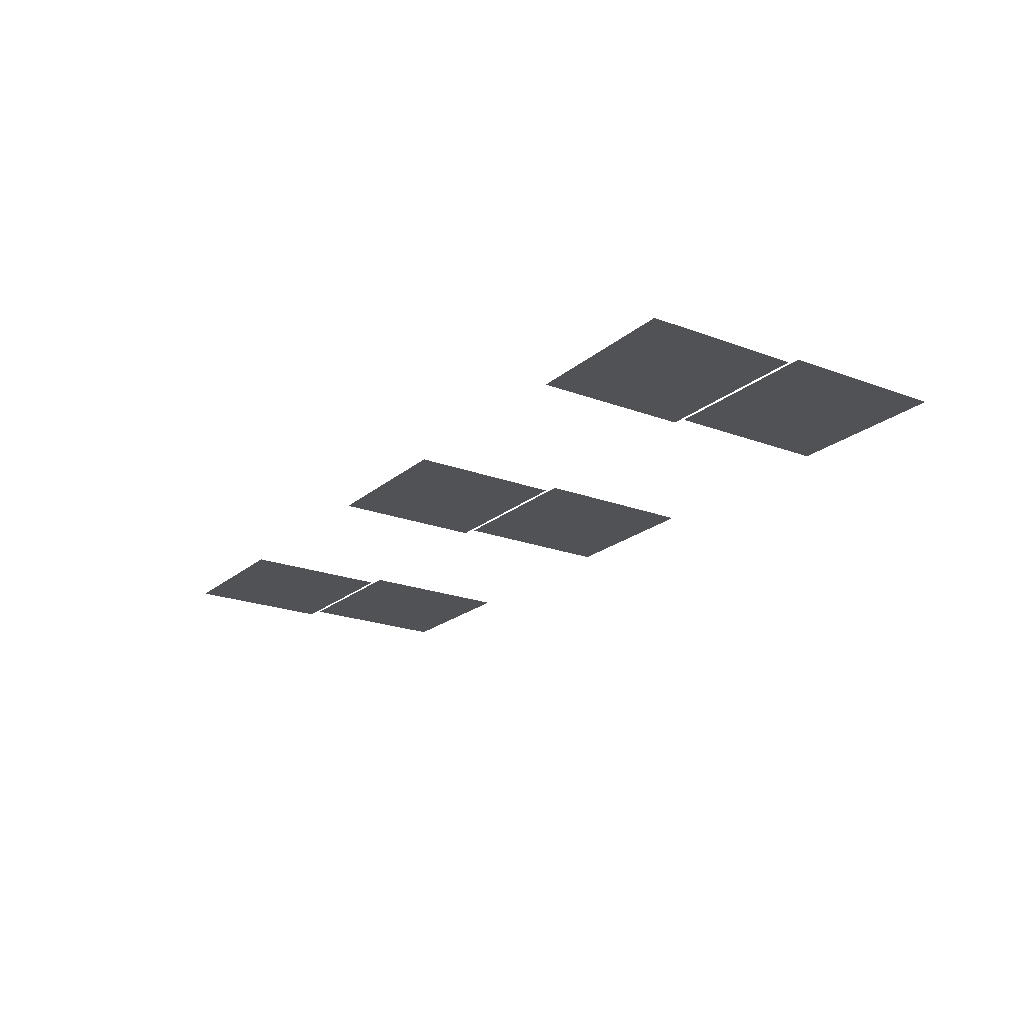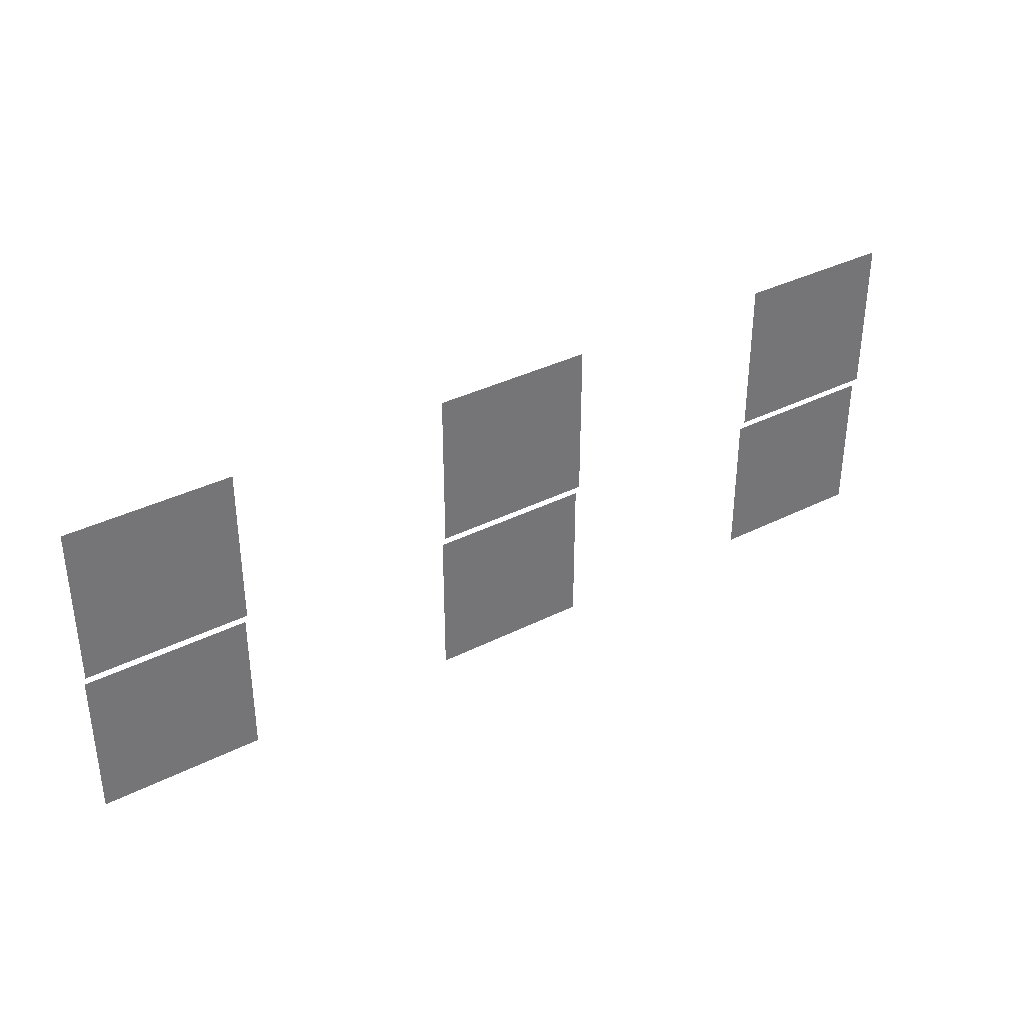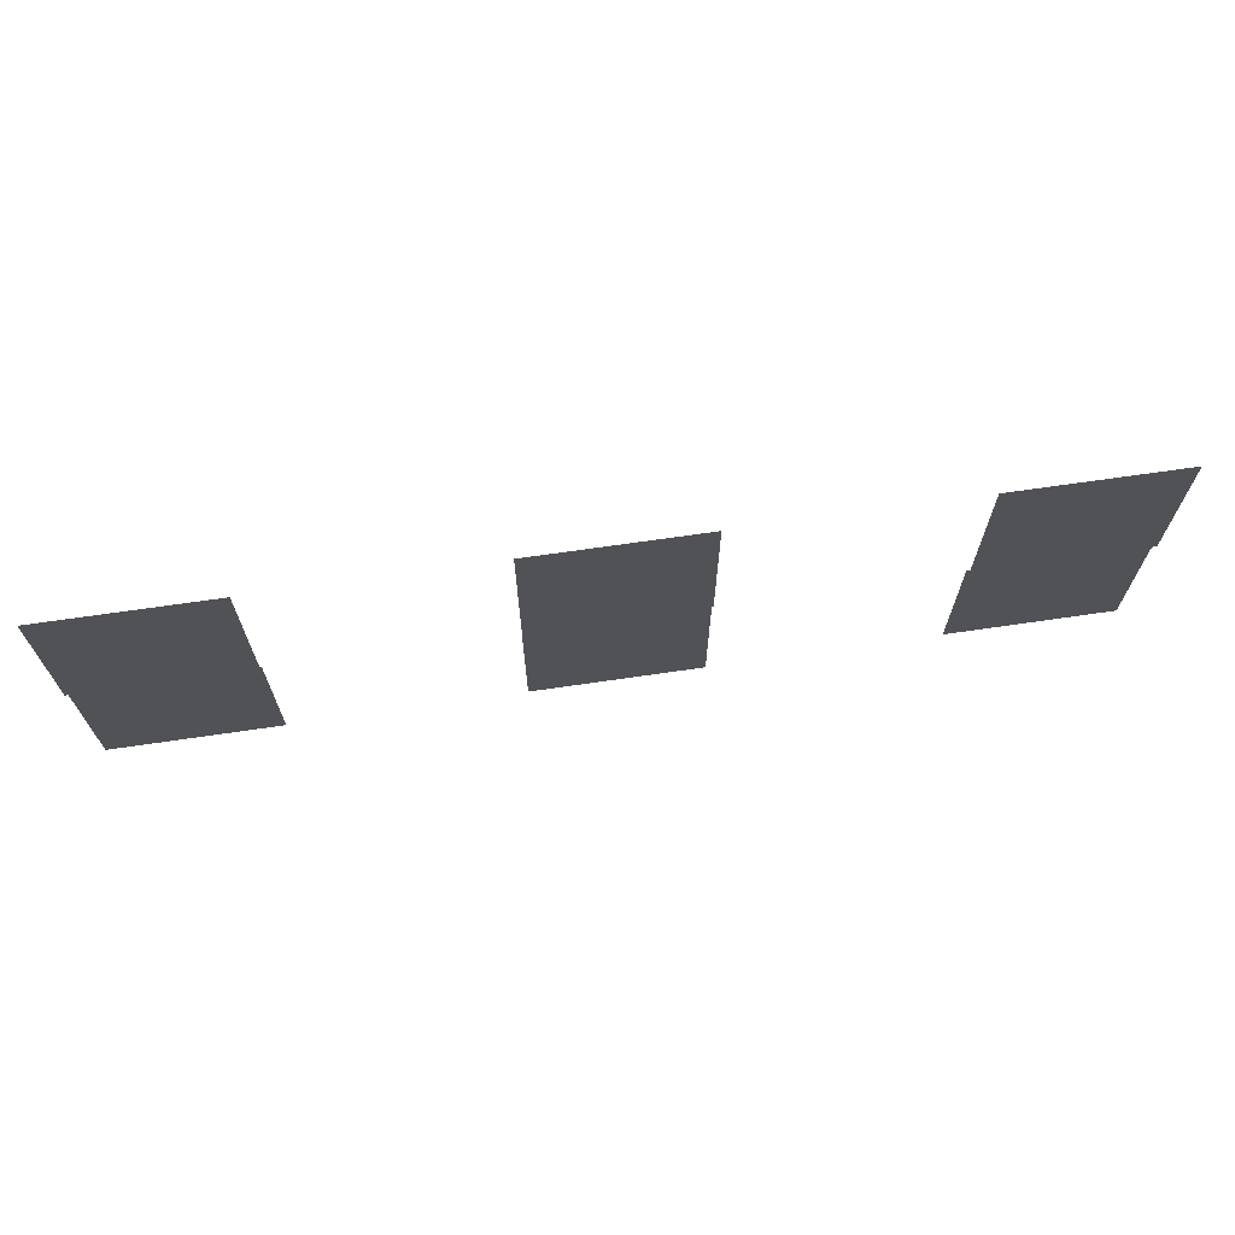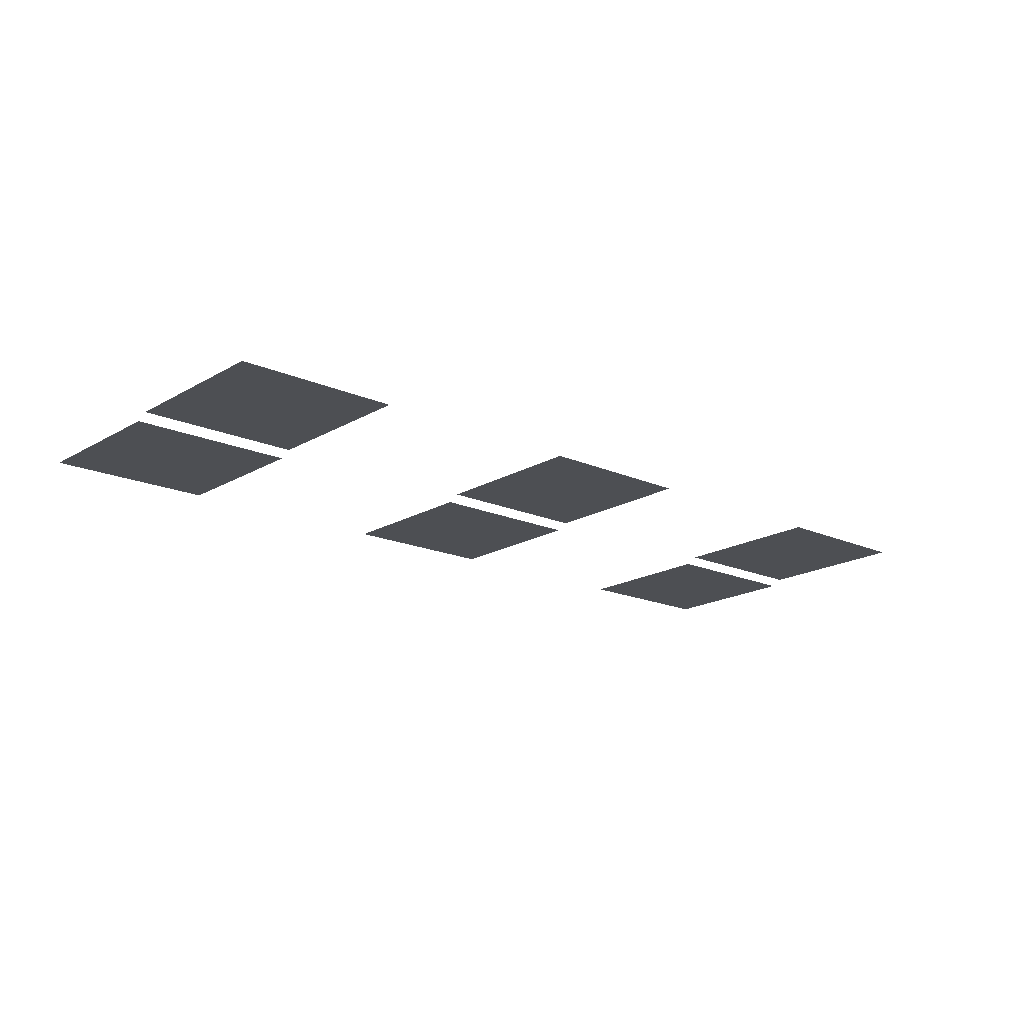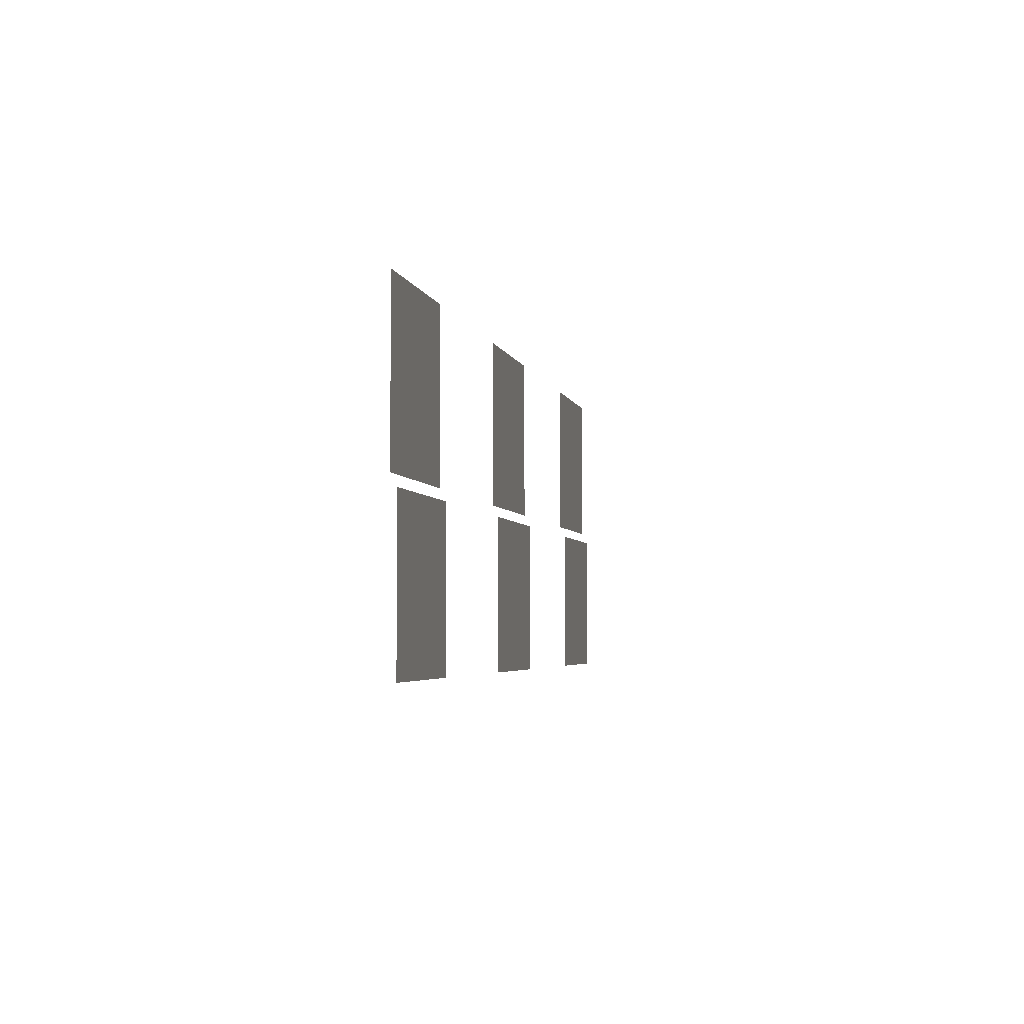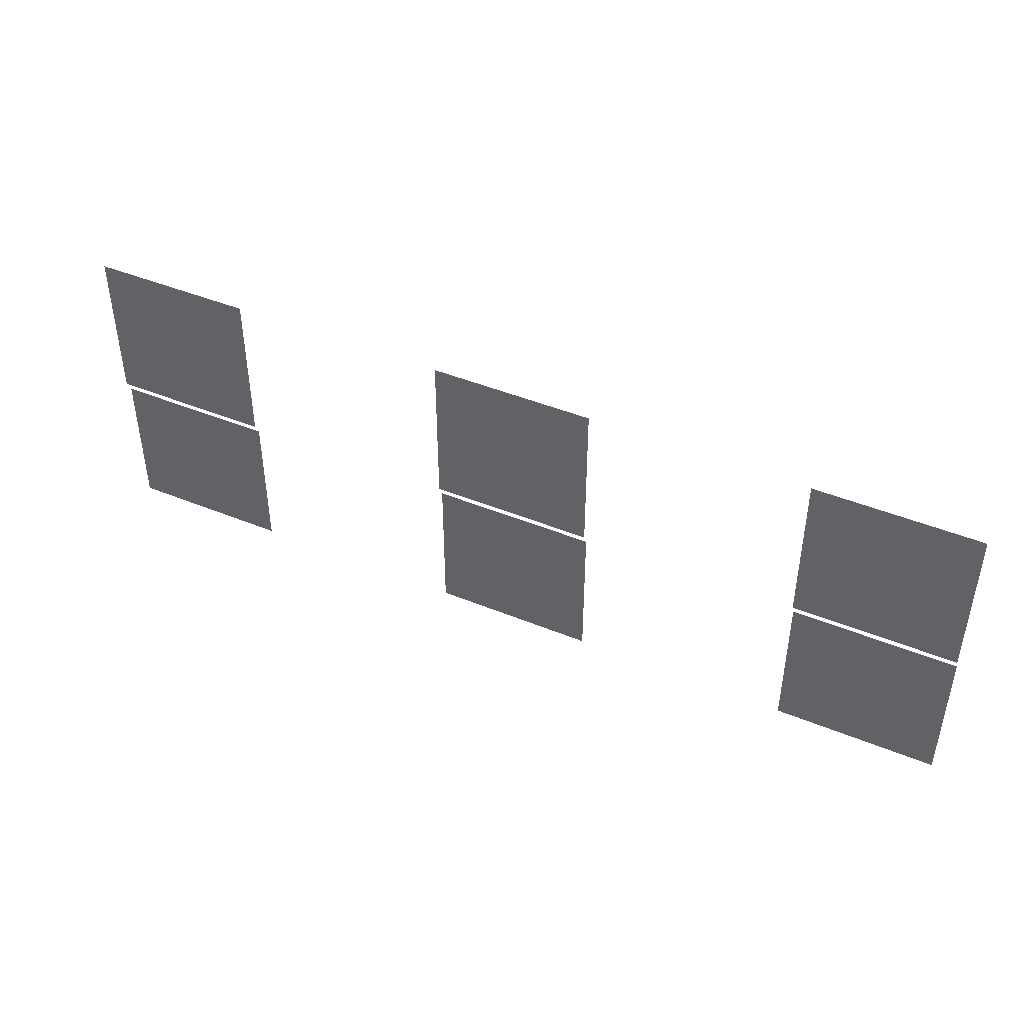
<metadata>
{"format":"obj","ext":"obj","renderer":"f3d","projection":"perspective","resolution":1024,"background":"white","views":[{"elev":-21.9,"azim":56.7,"up":"+Z"},{"elev":35.7,"azim":-32.2,"up":"+Y"},{"elev":68.5,"azim":-6.9,"up":"+Y"},{"elev":-18.8,"azim":137.5,"up":"+Z"},{"elev":-3.7,"azim":102.8,"up":"+Y"},{"elev":44.6,"azim":27.0,"up":"+Y"}]}
</metadata>
<code>
o fh2-windows-f2b-standard-1bed-glass
v 8.852 16.85 -161.1
v 11.14 16.85 -161.2
v 11.14 19.09 -161.2
v 8.852 19.09 -161.1
v 8.85 14.57 -161.2
v 11.14 14.57 -161.3
v 11.14 16.69 -161.3
v 8.85 16.69 -161.2
v 14.23 16.85 -161.3
v 16.52 16.85 -161.3
v 16.52 19.09 -161.3
v 14.23 19.09 -161.3
v 14.23 14.57 -161.3
v 16.52 14.57 -161.4
v 16.52 16.69 -161.4
v 14.23 16.69 -161.3
v 19.61 16.85 -161.4
v 21.9 16.85 -161.5
v 21.9 19.09 -161.5
v 19.61 19.09 -161.4
v 19.61 14.57 -161.5
v 21.9 14.57 -161.5
v 21.9 16.69 -161.5
v 19.61 16.69 -161.5
f 1 2 3 4
f 5 6 7 8
f 9 10 11 12
f 13 14 15 16
f 17 18 19 20
f 21 22 23 24

</code>
